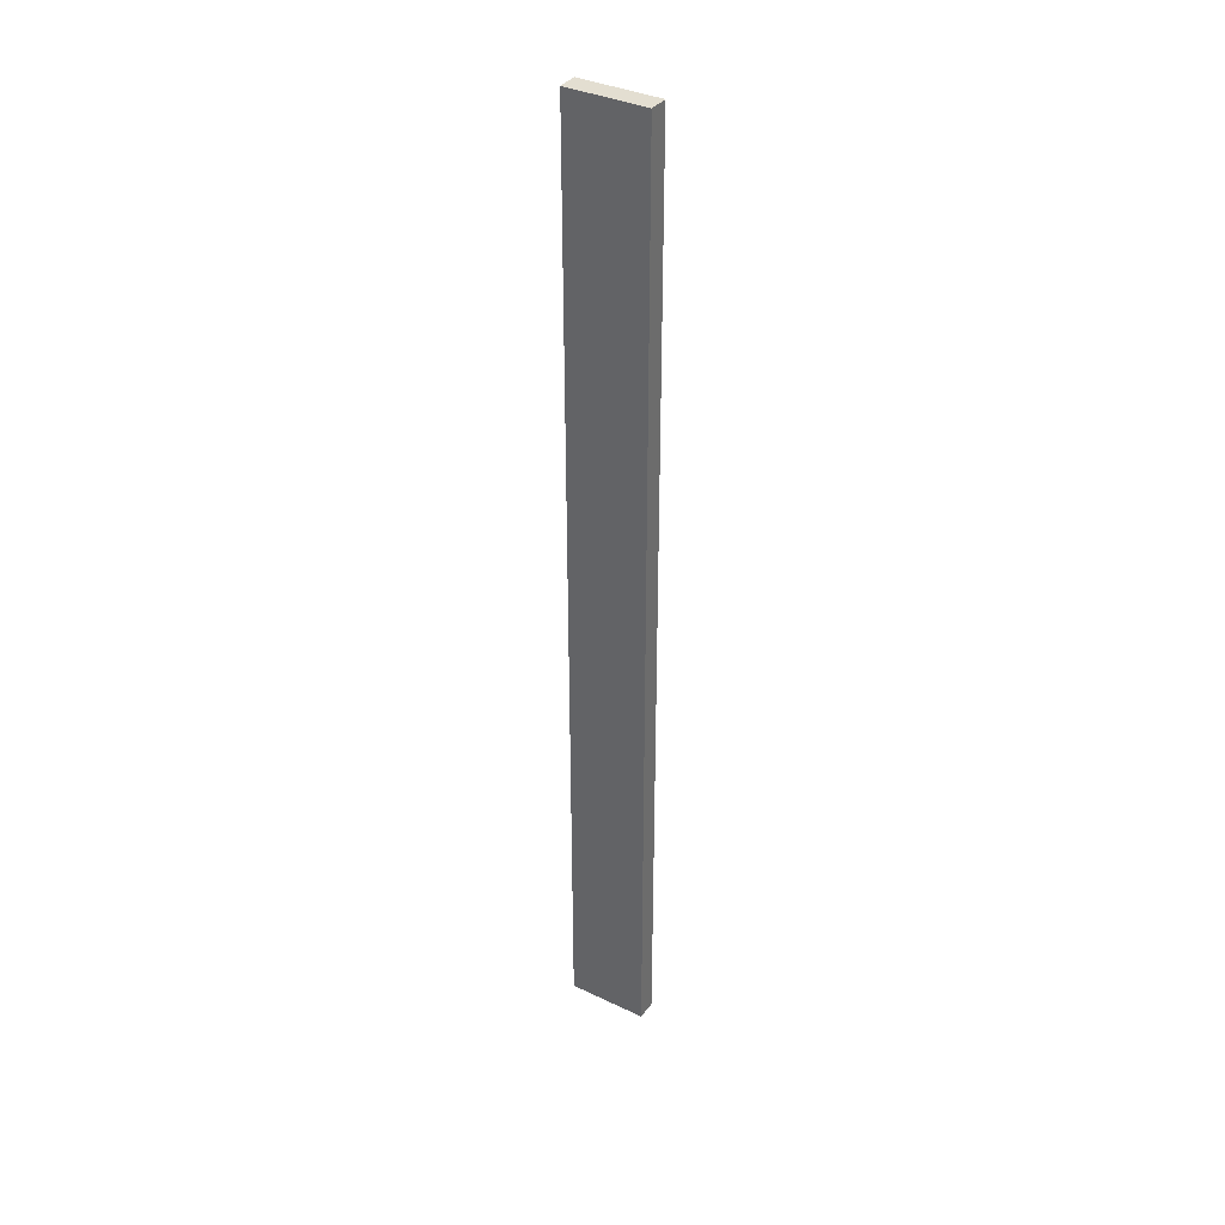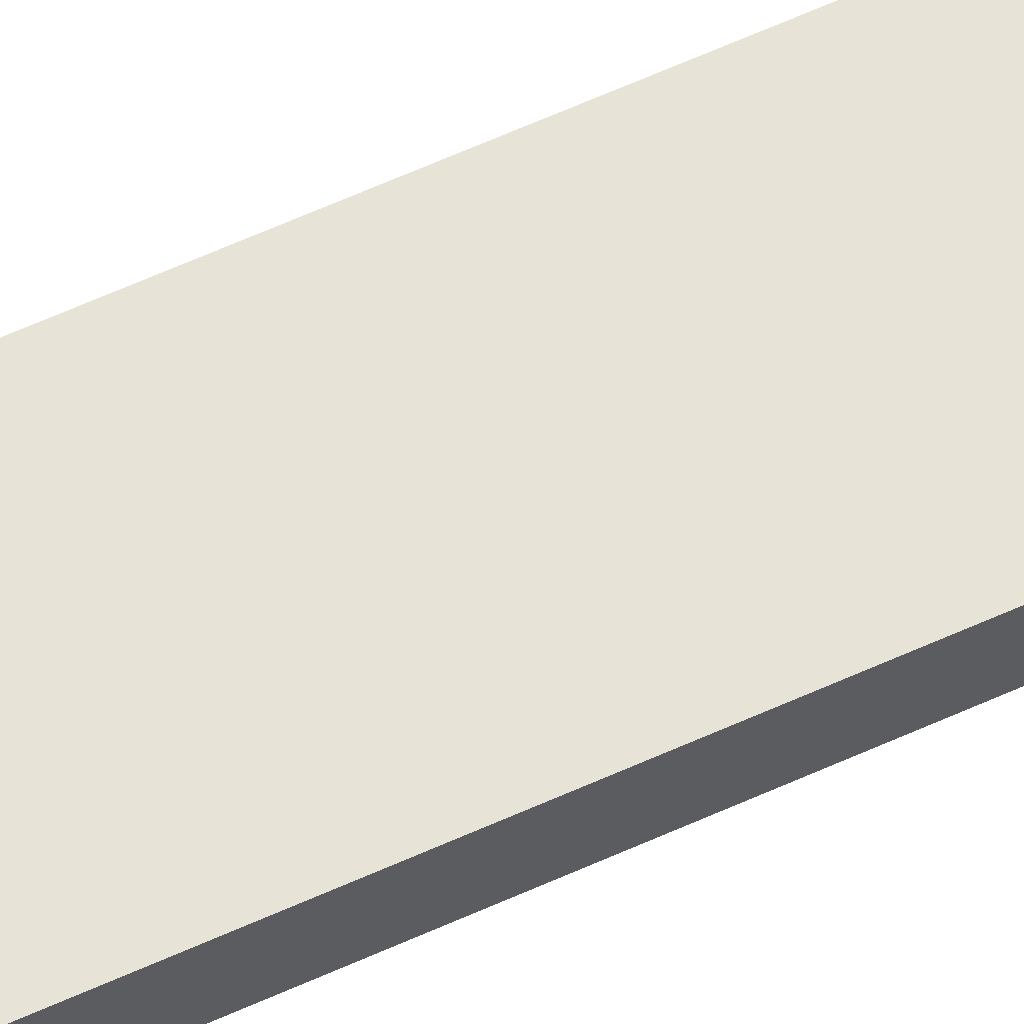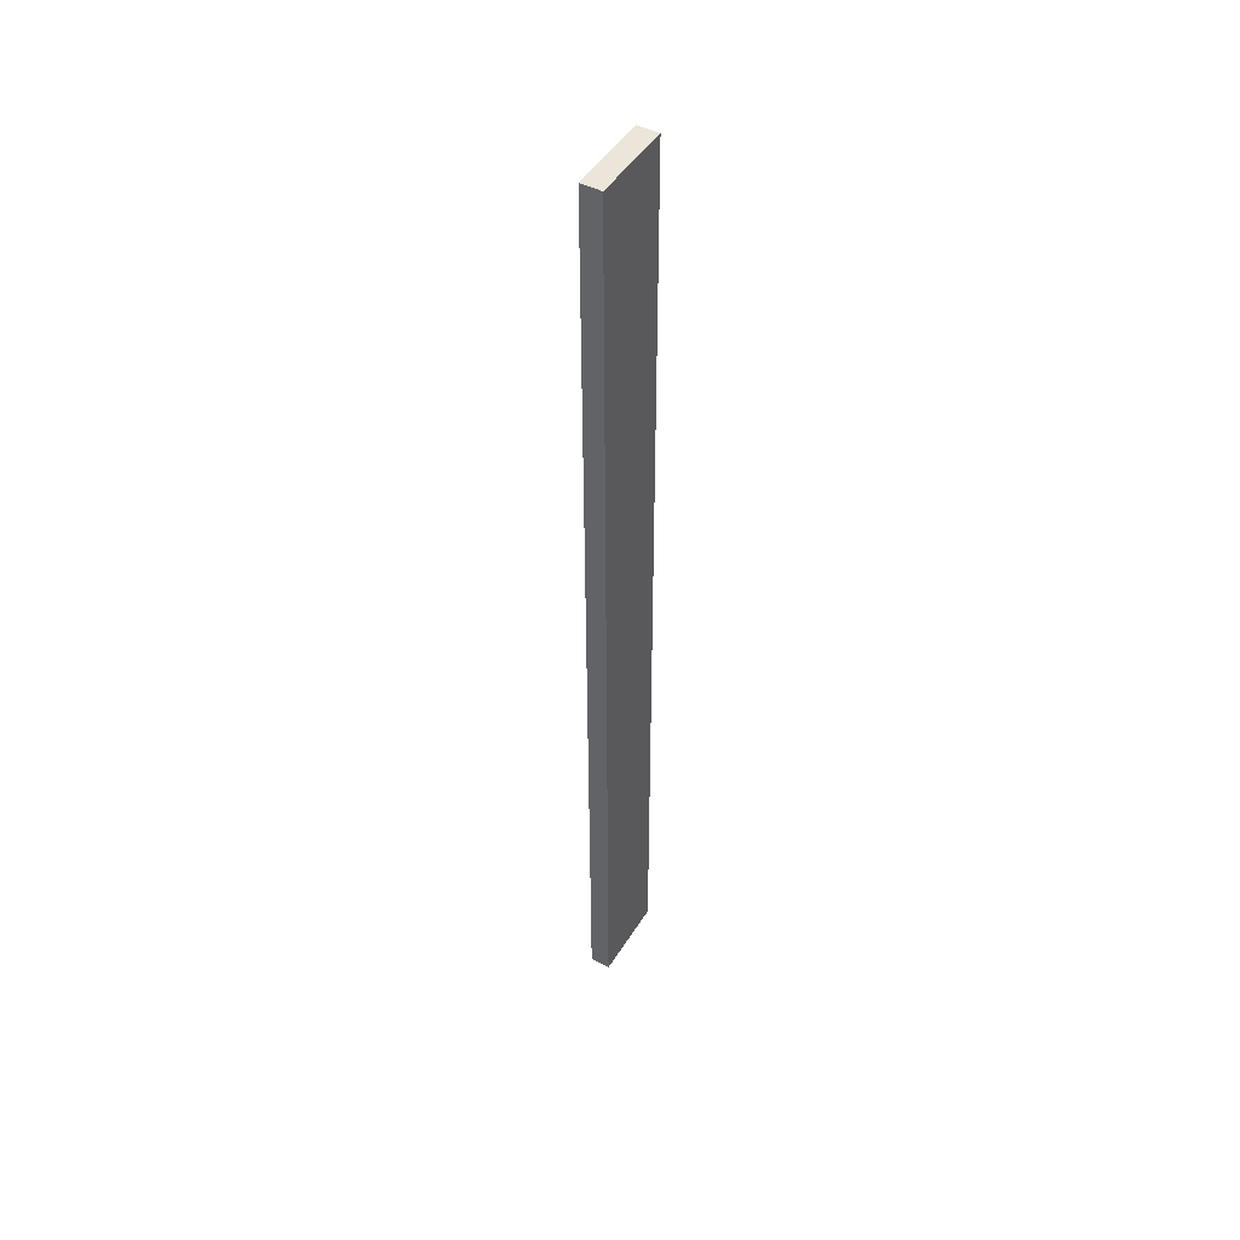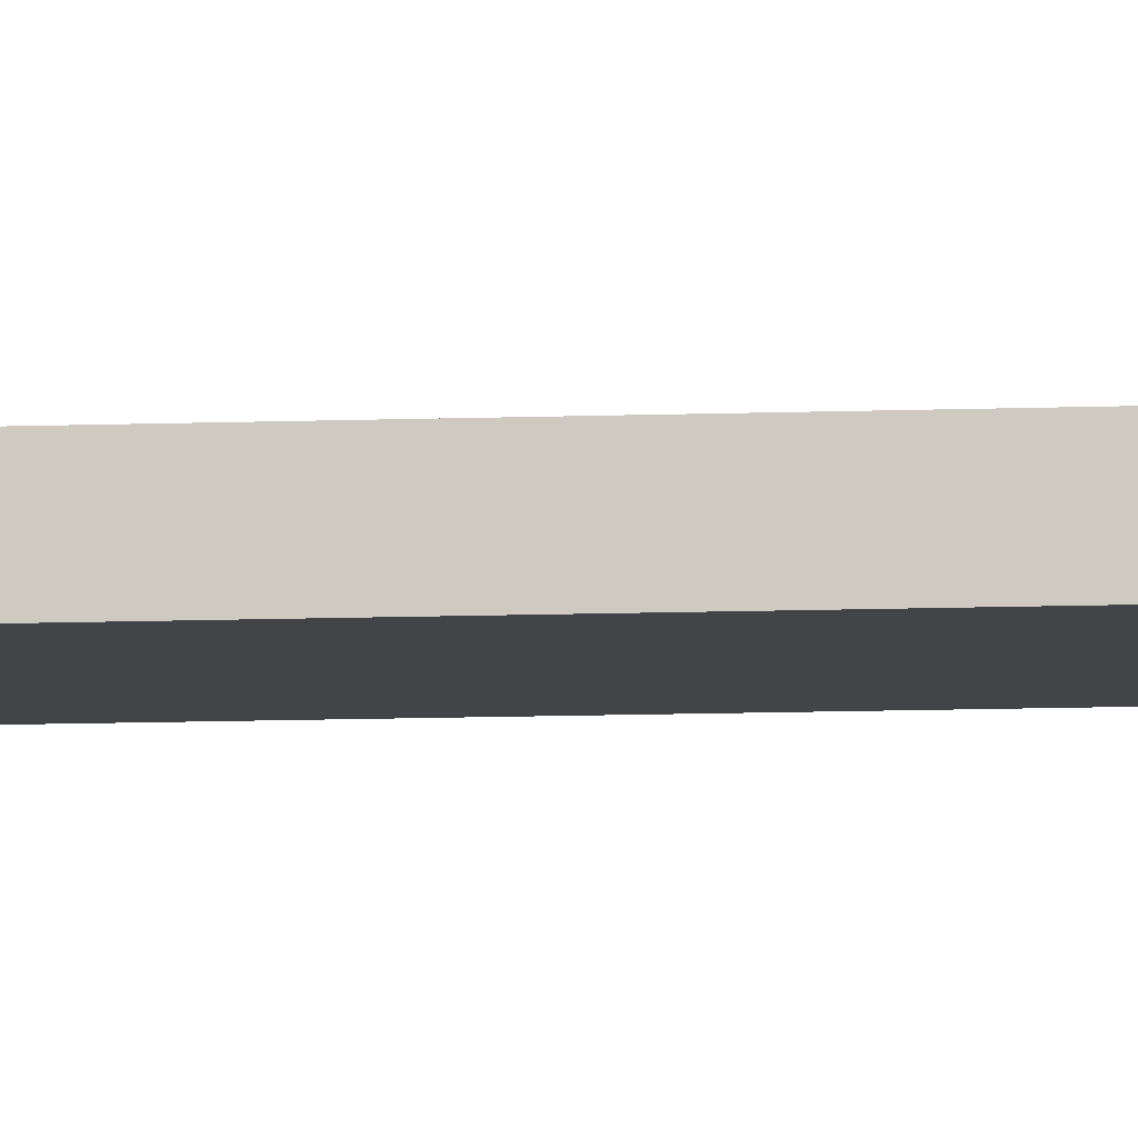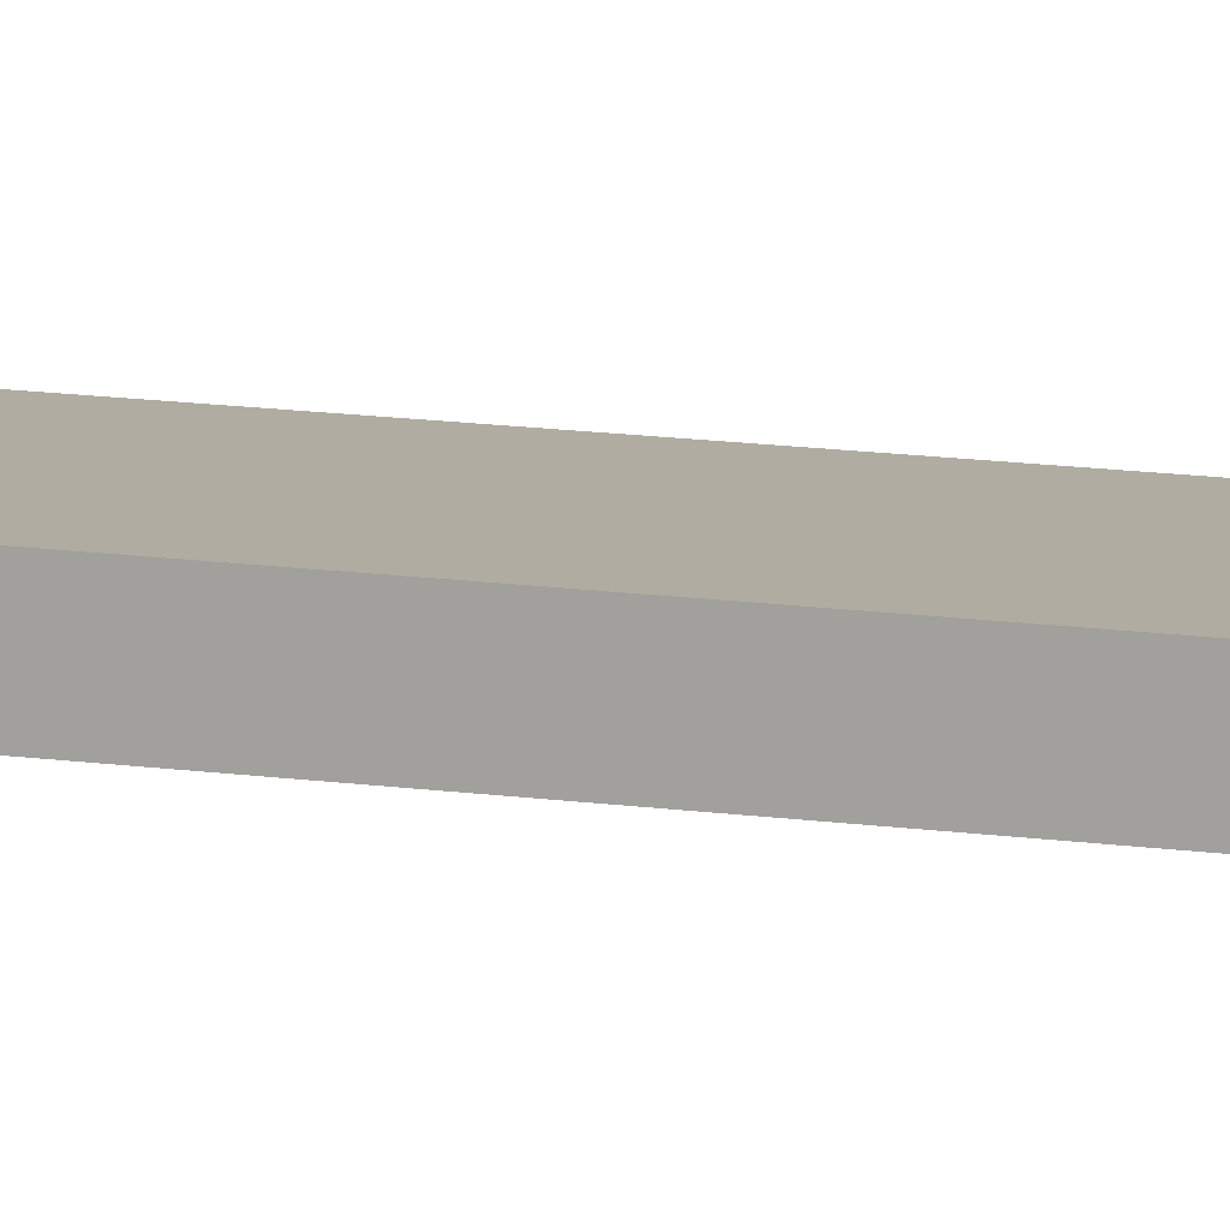
<metadata>
{"format":"obj","ext":"obj","renderer":"f3d","projection":"perspective","resolution":1024,"background":"white","views":[{"elev":36.3,"azim":-148.2,"up":"+Z"},{"elev":61.5,"azim":65.1,"up":"+Y"},{"elev":47.4,"azim":120.5,"up":"+Z"},{"elev":-7.7,"azim":-82.8,"up":"+Y"},{"elev":10.2,"azim":-66.7,"up":"+Y"}]}
</metadata>
<code>
o
v 0 2 0
v 0 2 -9.6
v 0 2.1 0
v 0 2.1 -9.6
v 0 2.2 0
v 0 2.2 -9.6
v 0.8 2 0
v 0.8 2 -9.6
v 0.8 2.2 0
v 0.8 2.2 -9.6
v 0 2 0
v 0 2.1 0
v 0 2.2 0
v 0.6 2 0
v 0.6 2.1 0
v 0.8 2 0
v 0.8 2.2 0
v 0 2 -9.6
v 0 2.1 -9.6
v 0 2.2 -9.6
v 0.6 2 -9.6
v 0.6 2.1 -9.6
v 0.8 2 -9.6
v 0.8 2.2 -9.6
v 0 2 0
v 0.6 2 0
v 0.8 2 0
v 0.2 2 -2.4
v 0.6 2 -2.4
v 0.3 2 -4.2
v 0.6 2 -4.2
v 0.2 2 -6.7
v 0.3 2 -6.7
v 0 2 -9.6
v 0.6 2 -9.6
v 0.8 2 -9.6
v 0 2.2 0
v 0.8 2.2 0
v 0 2.2 -9.6
v 0.8 2.2 -9.6
f 3 2 1
f 4 2 3
f 5 4 3
f 6 4 5
f 7 8 9
f 9 8 10
f 14 12 11
f 15 13 12
f 15 12 14
f 16 15 14
f 17 13 15
f 17 15 16
f 18 19 21
f 19 20 22
f 21 19 22
f 21 22 23
f 22 20 24
f 23 22 24
f 28 26 25
f 29 27 26
f 29 26 28
f 30 29 28
f 31 27 29
f 31 29 30
f 32 28 25
f 32 30 28
f 33 31 30
f 33 30 32
f 34 32 25
f 34 33 32
f 35 27 31
f 35 33 34
f 35 31 33
f 36 27 35
f 37 38 39
f 39 38 40

</code>
